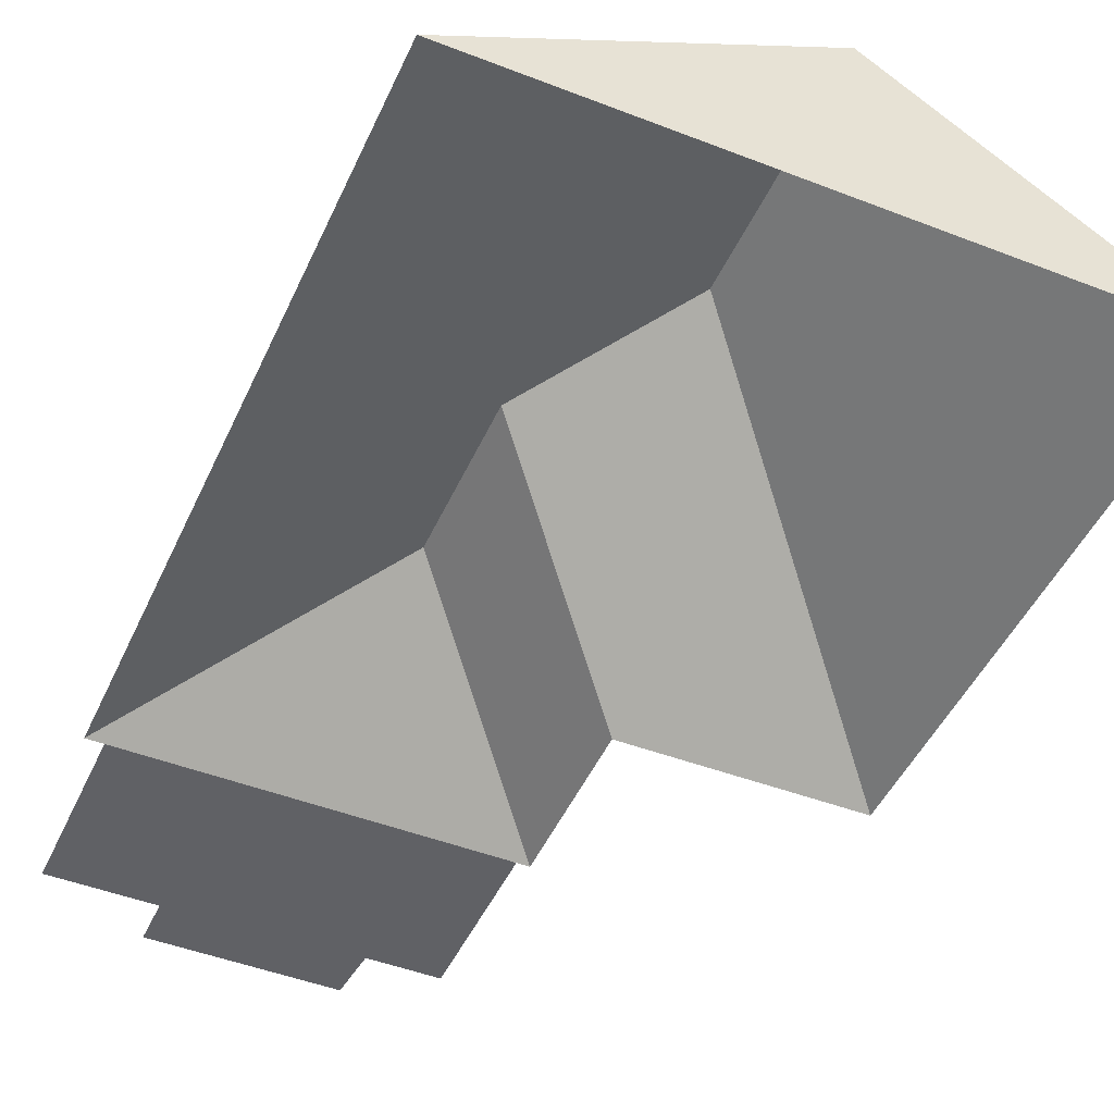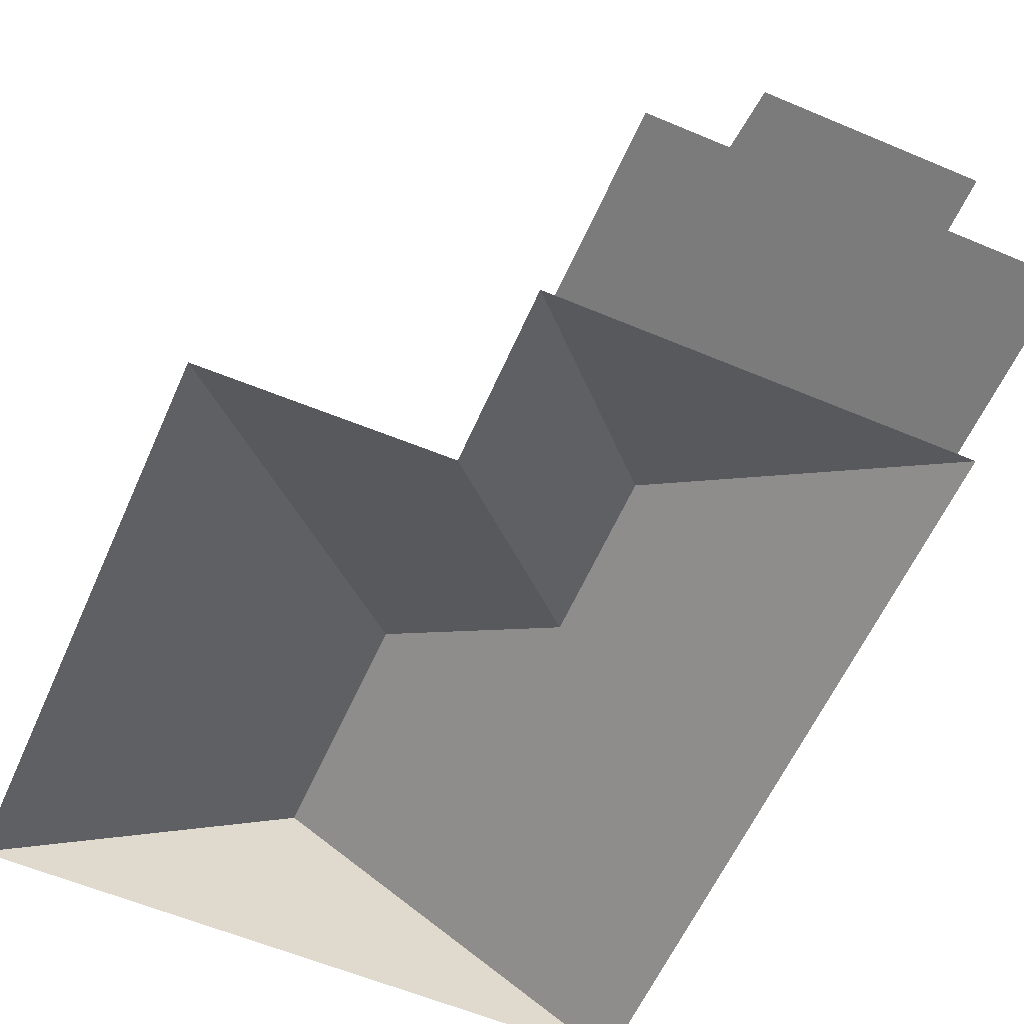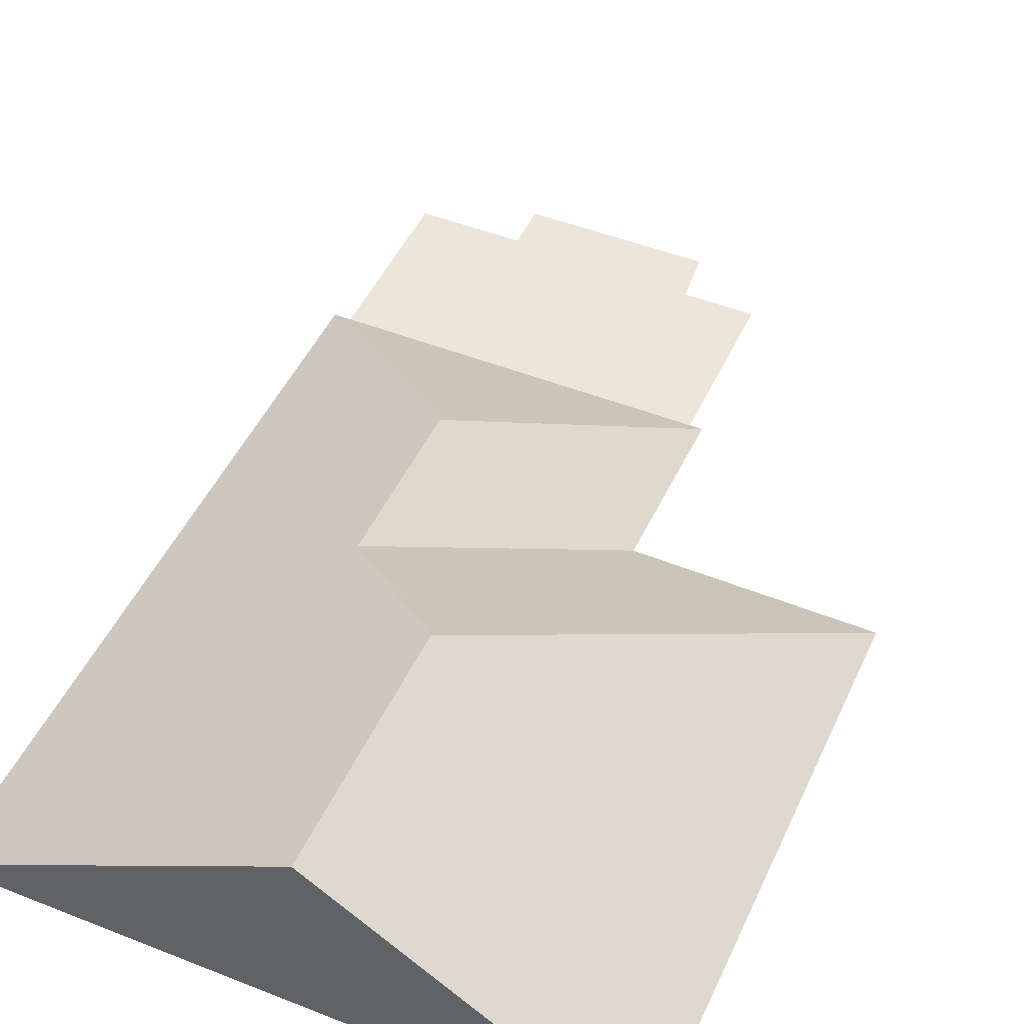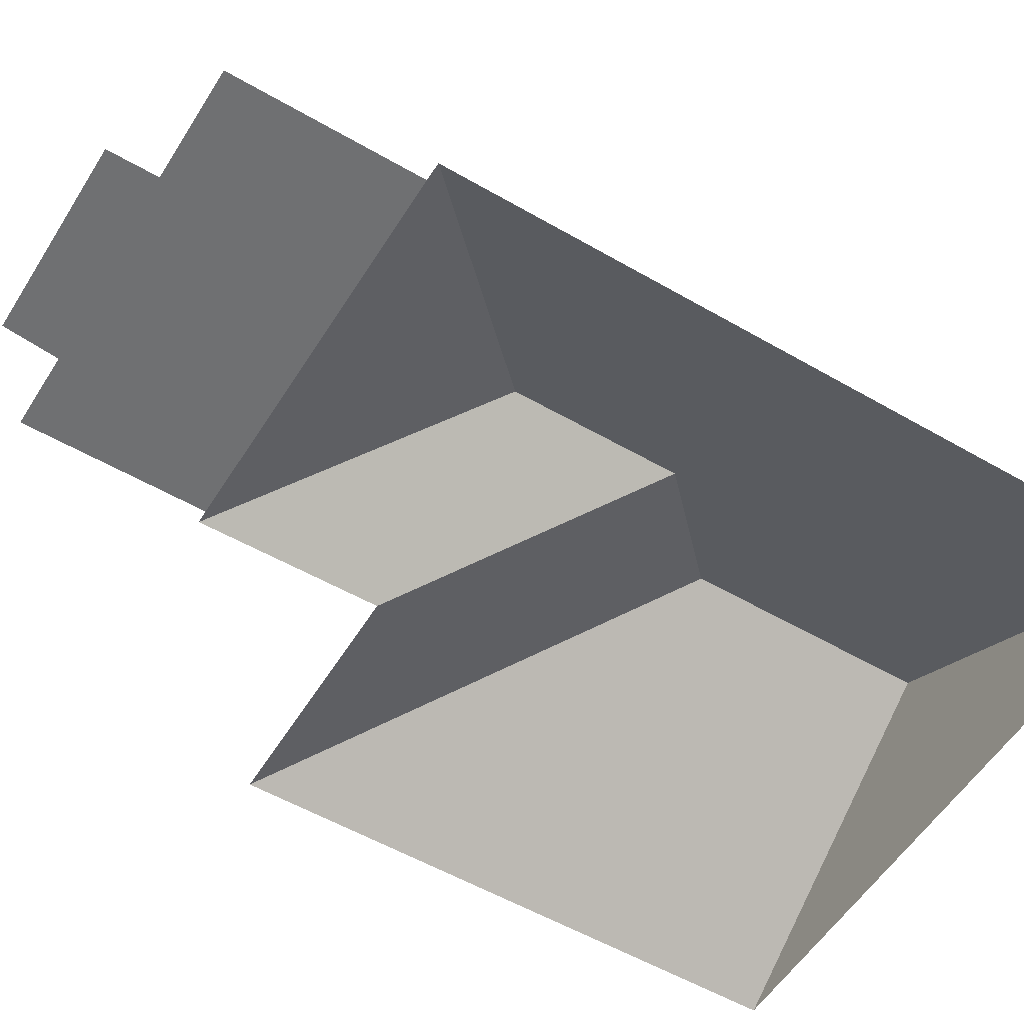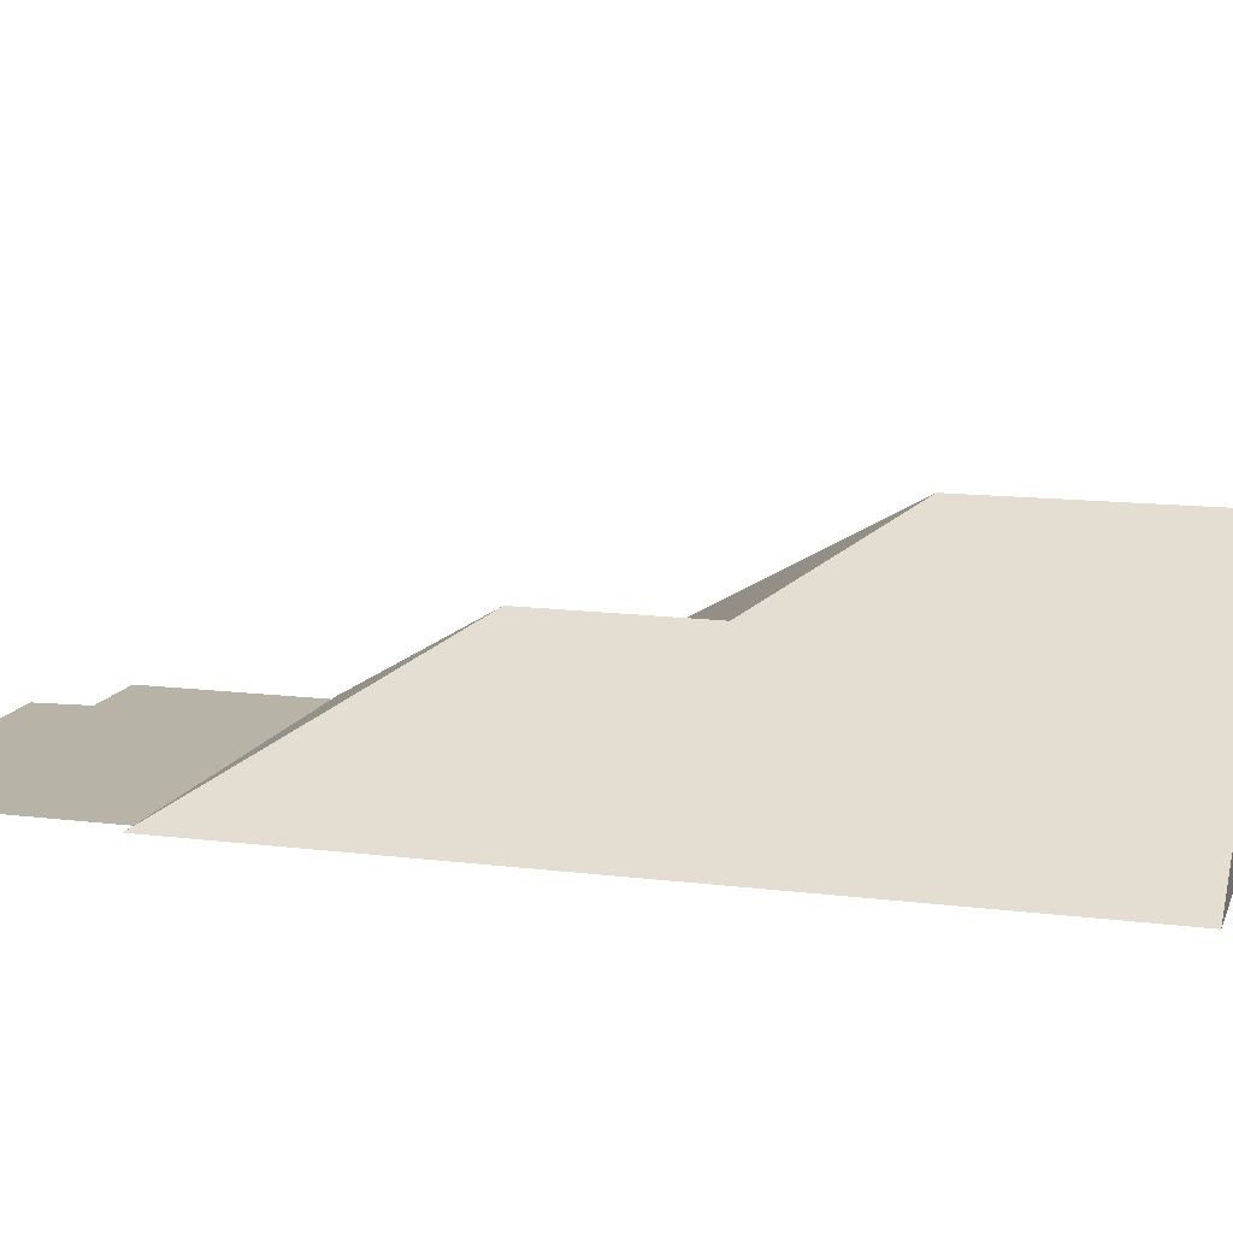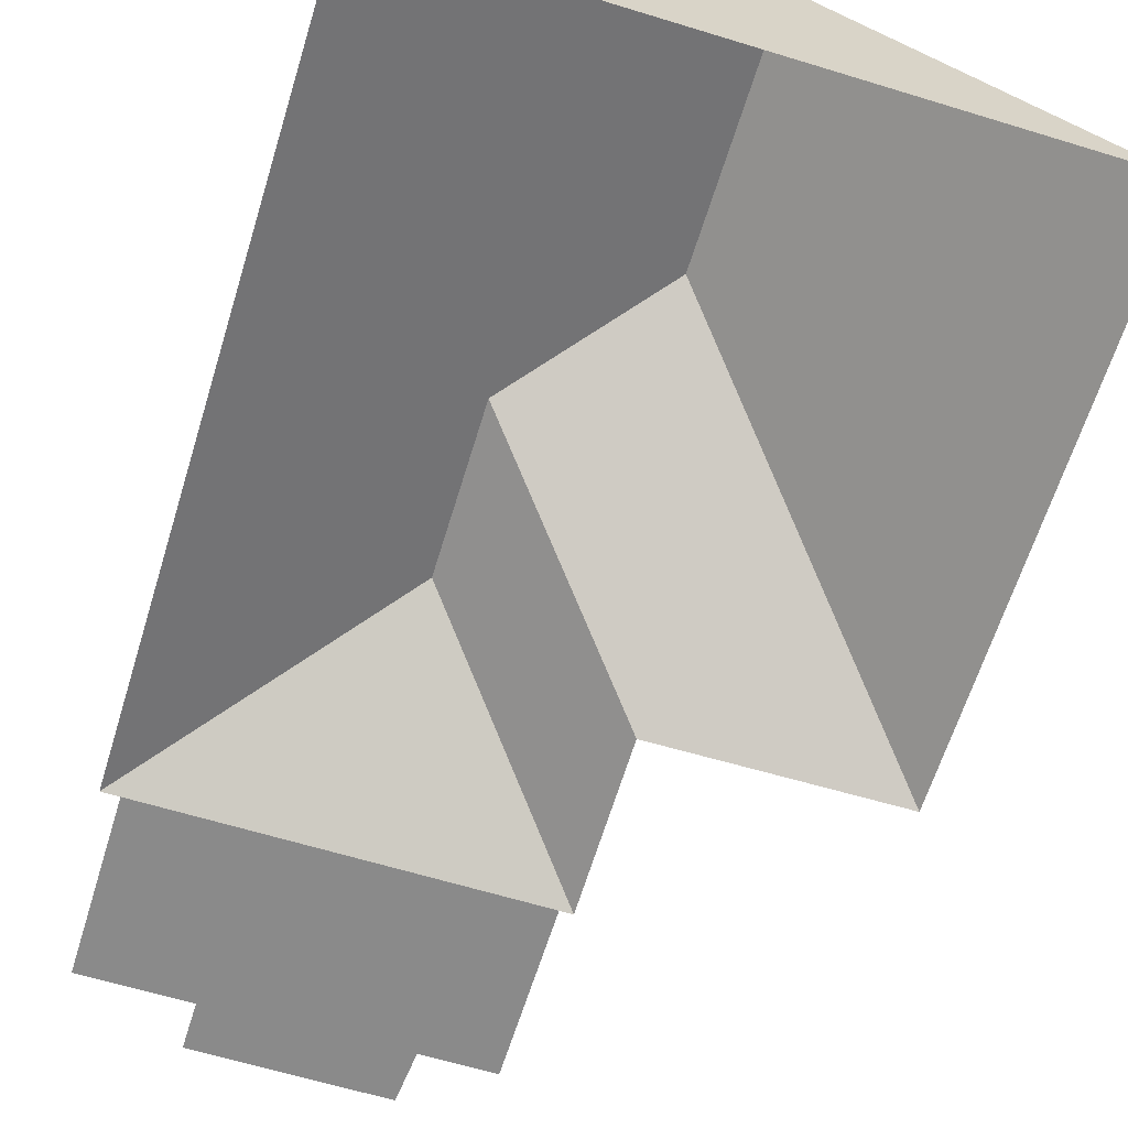
<metadata>
{"format":"obj","ext":"obj","renderer":"f3d","projection":"perspective","resolution":1024,"background":"white","views":[{"elev":-47.1,"azim":-25.8,"up":"+Y"},{"elev":-58.4,"azim":154.3,"up":"+Y"},{"elev":47.7,"azim":21.9,"up":"+Y"},{"elev":-54.8,"azim":-123.6,"up":"+Y"},{"elev":12.6,"azim":-75.7,"up":"+Y"},{"elev":-63.6,"azim":-19.2,"up":"+Y"}]}
</metadata>
<code>
o CG10_500_035062_0034_roof
v 14.75 75 -27.41
v 23.96 75 -285.5
v 30.06 75 -285.3
v 32.29 75 -347.7
v 70.19 75 -362.8
v 69.61 75 -346.4
v 94.38 118.7 -153.2
v 96.76 118.8 -212
v 135.5 75 -360.5
v 136.4 75 -342.1
v 135 145 -23.11
v 138.1 145 -109.3
v 161.8 75 -341.2
v 159.6 75 -280.7
v 161.4 75 -219.6
v 164.1 75 -280.5
v 238.1 75 -19.43
v 245.1 75 -215.7
v 14.75 0 -27.41
v 23.96 0 -285.5
v 30.06 0 -285.3
v 32.29 0 -347.7
v 69.61 0 -346.4
v 70.19 0 -362.8
v 135.5 0 -360.5
v 136.4 0 -342.1
v 161.8 0 -341.2
v 159.6 0 -280.7
v 164.1 0 -280.5
v 161.4 0 -219.6
v 245.1 0 -215.7
v 238.1 0 -19.43
f 6 5 9 10
f 3 4 6 10 13 14
f 8 2 3 14 16
f 7 8 16 15
f 12 7 15 18
f 11 12 18 17
f 1 11 12 7 8 2
f 17 11 1

</code>
